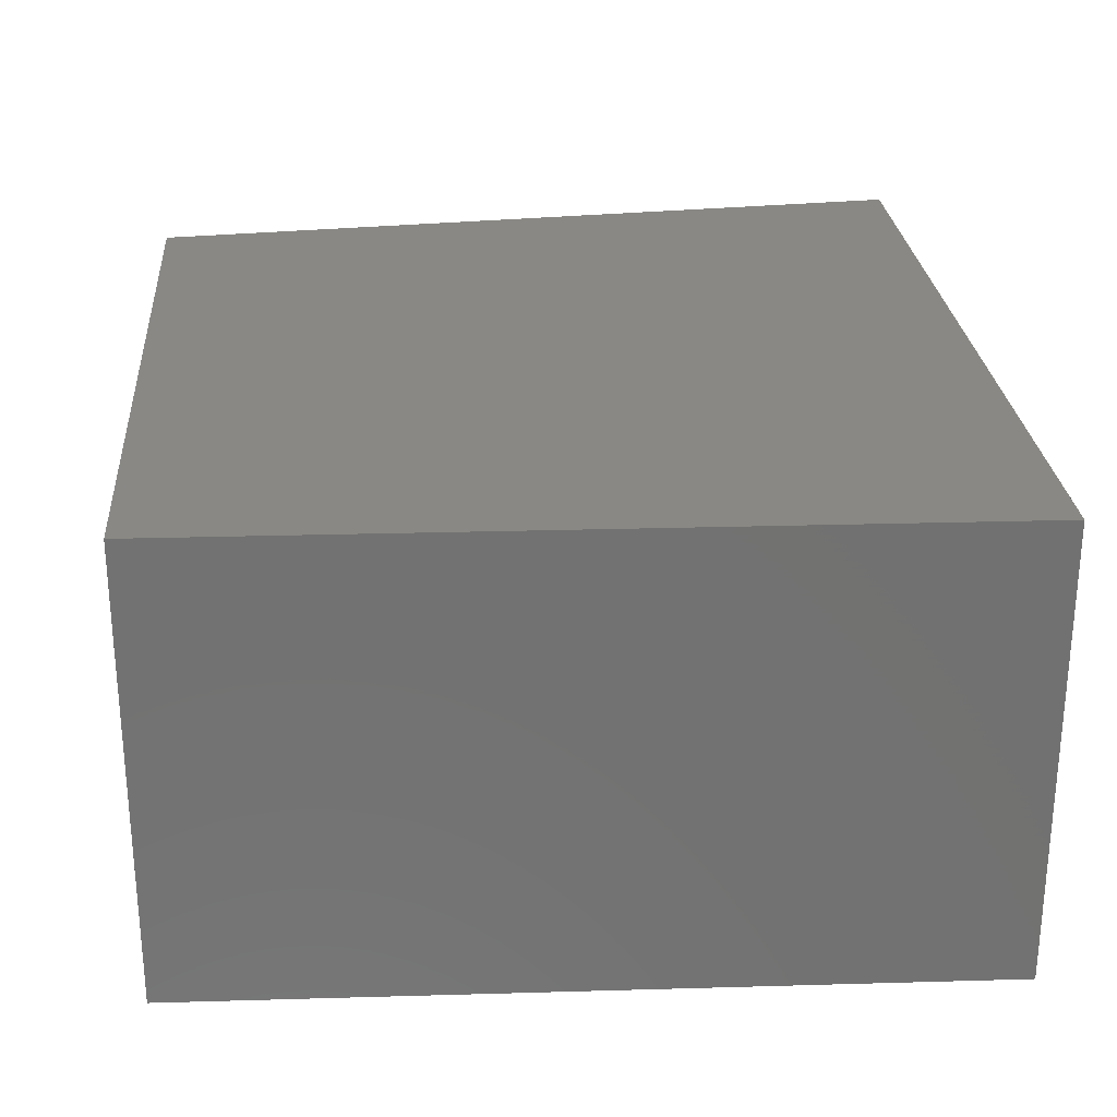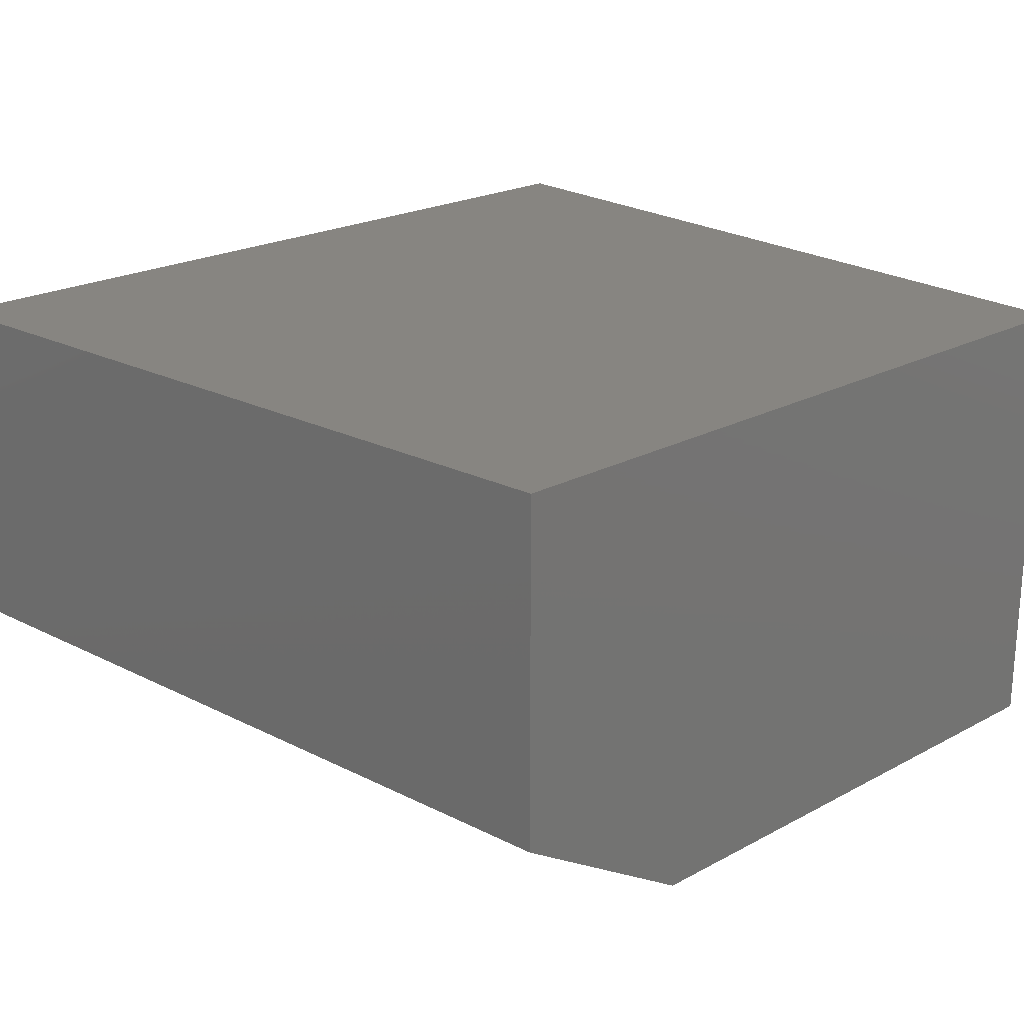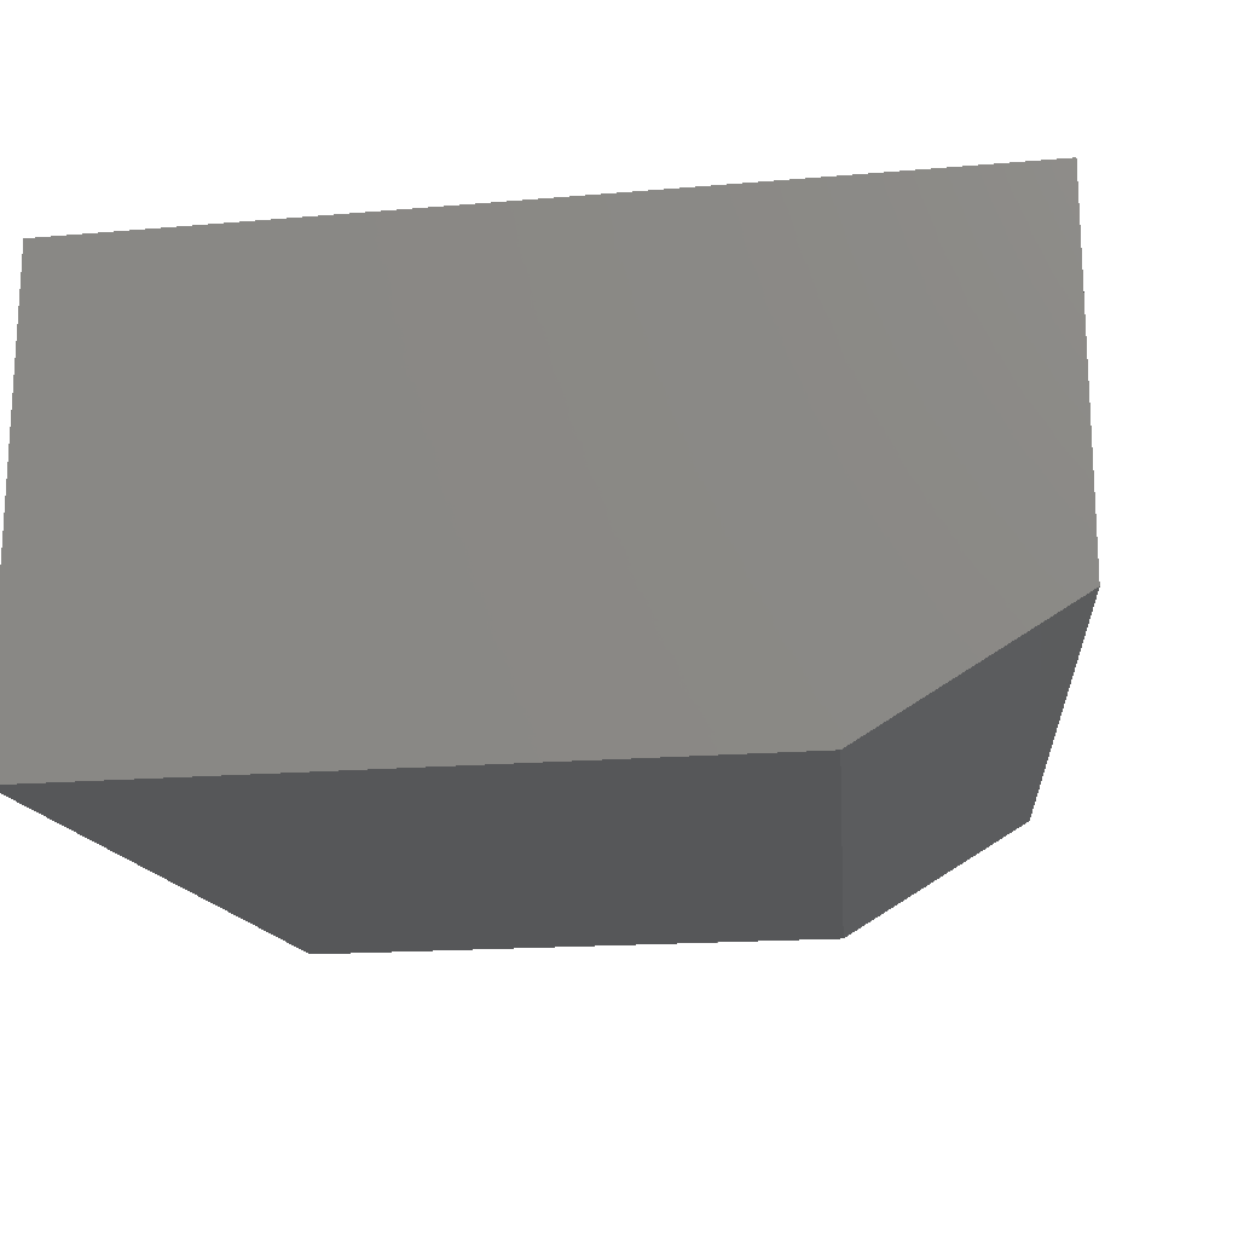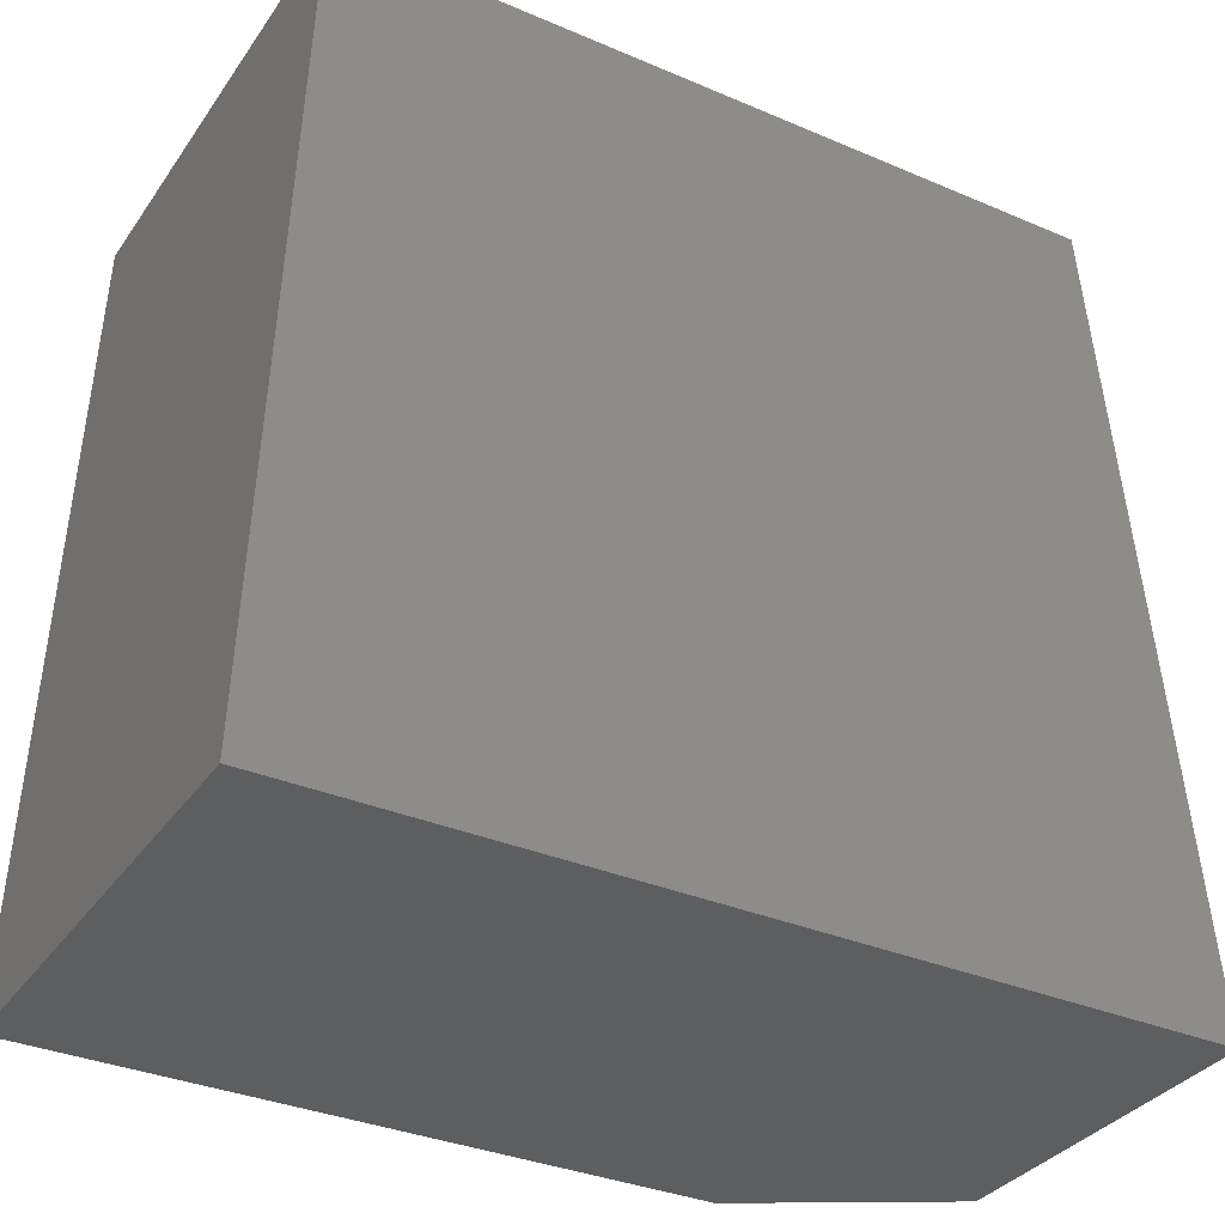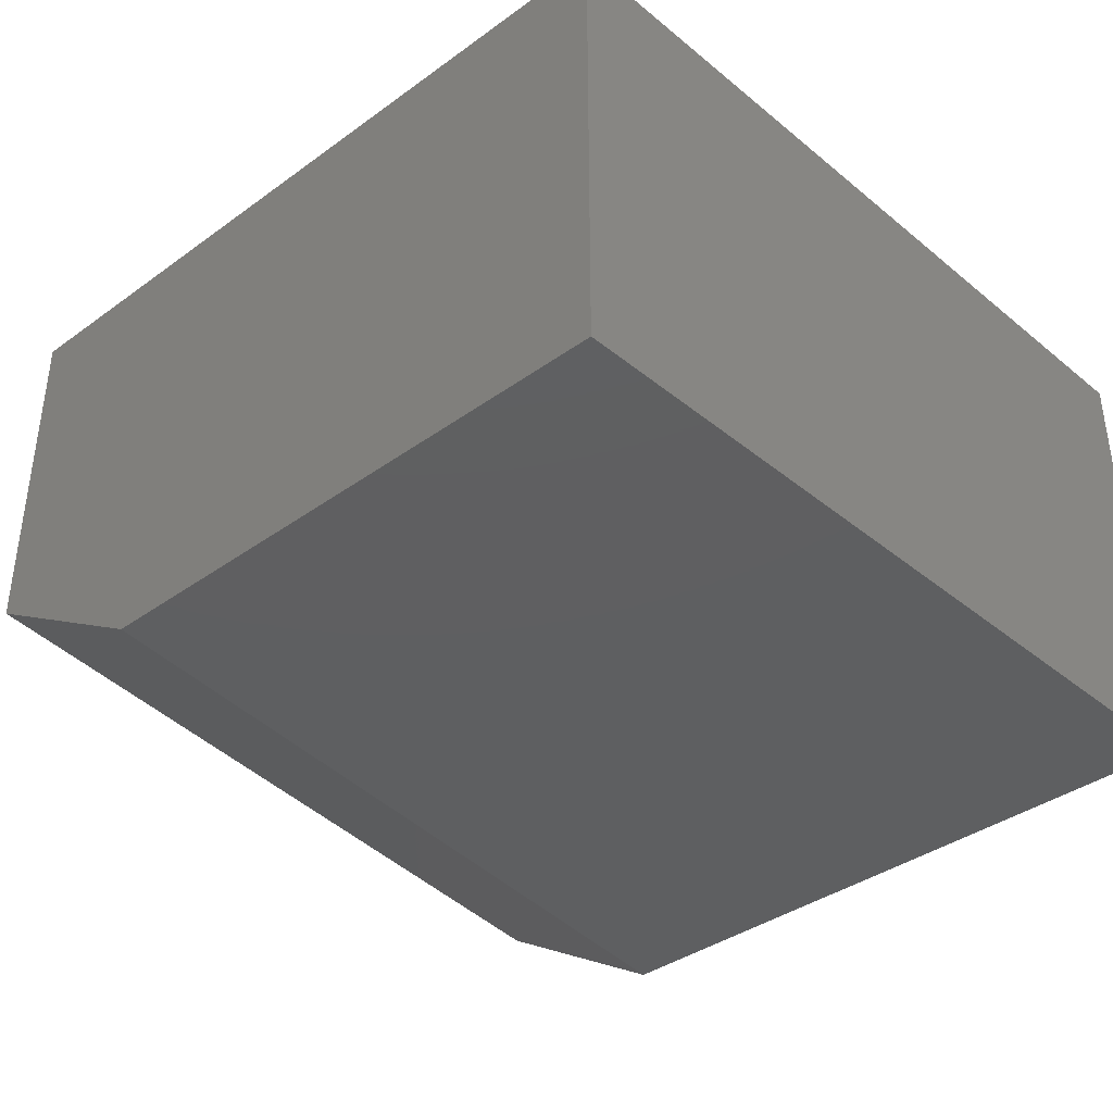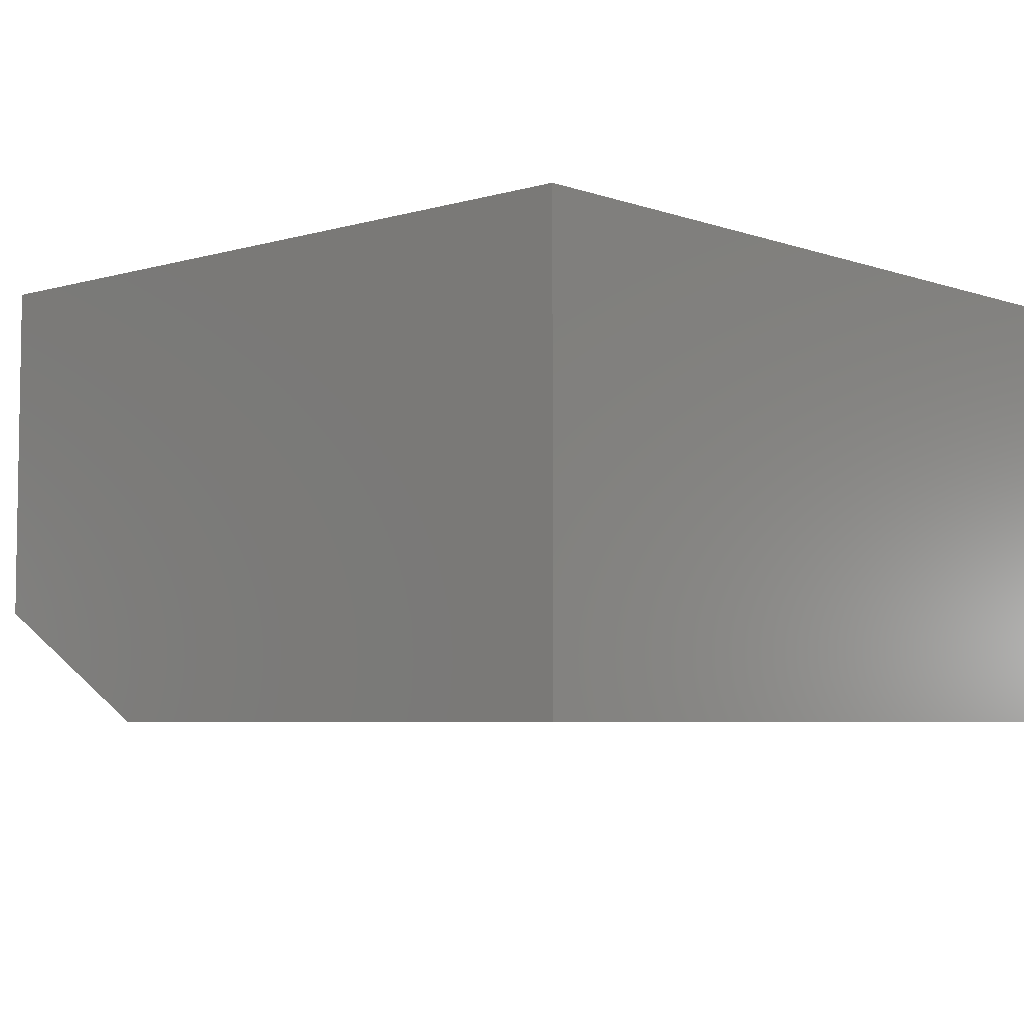
<metadata>
{"format":"stl","ext":"stl","renderer":"f3d","projection":"perspective","resolution":1024,"background":"white","views":[{"elev":26.3,"azim":85.5,"up":"+Y"},{"elev":21.8,"azim":-43.3,"up":"+Y"},{"elev":-16.7,"azim":-170.1,"up":"+Y"},{"elev":-34.3,"azim":150.1,"up":"+Z"},{"elev":-38.3,"azim":42.3,"up":"+Y"},{"elev":-5.4,"azim":41.5,"up":"+Y"}]}
</metadata>
<code>
# stl→obj: 10 verts, 16 faces
v -0.2025 -0.375 -0.2734
v 0.3359 -0.375 -0.2734
v -0.1439 -0.375 0.378
v 0.314 -0.375 0.378
v -0.3008 -0.2812 0.378
v -0.3008 3.941e-17 0.378
v -0.3594 -0.2812 -0.2734
v -0.3594 0 -0.2734
v 0.314 7.354e-17 0.378
v 0.3359 3.86e-17 -0.2734
f 1 2 3
f 3 2 4
f 5 6 7
f 7 6 8
f 4 9 3
f 3 9 6
f 3 6 5
f 10 2 8
f 8 2 1
f 8 1 7
f 1 3 7
f 7 3 5
f 8 6 10
f 10 6 9
f 2 10 4
f 4 10 9

</code>
